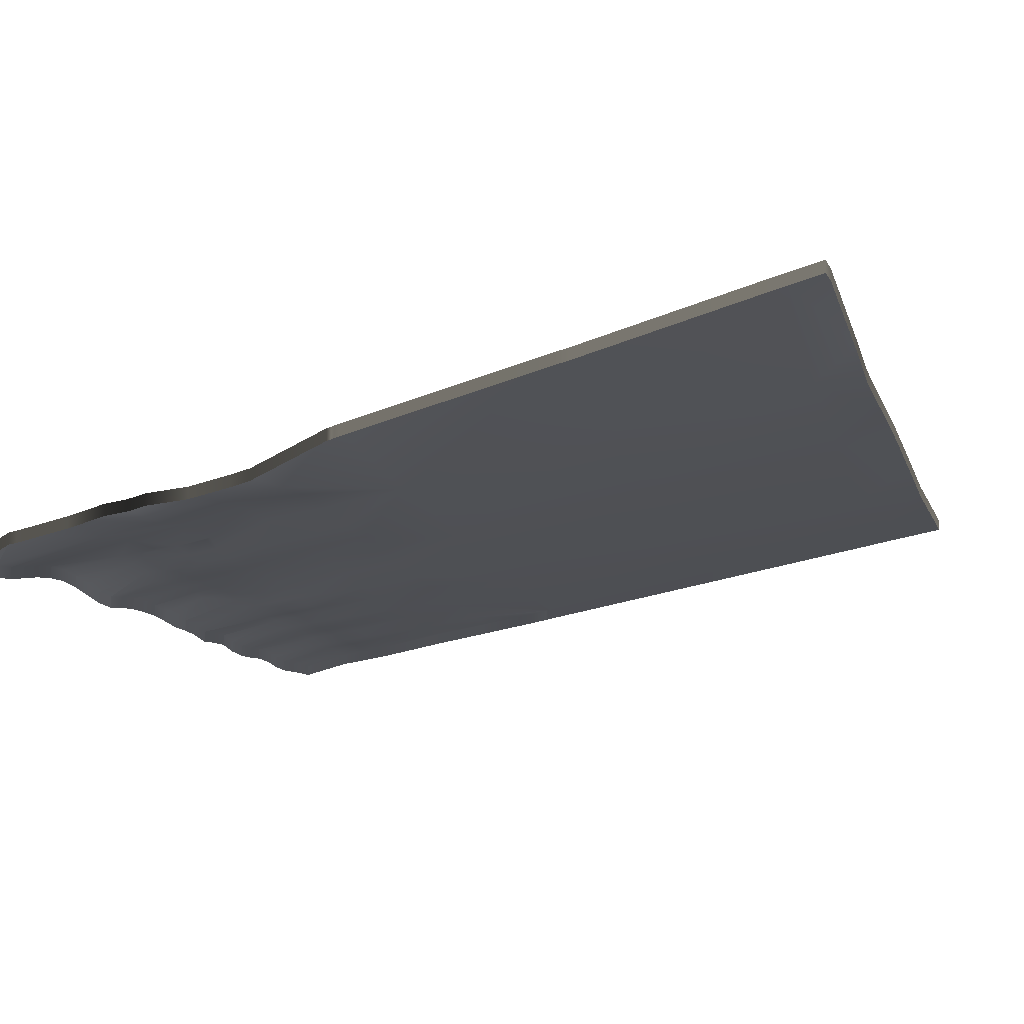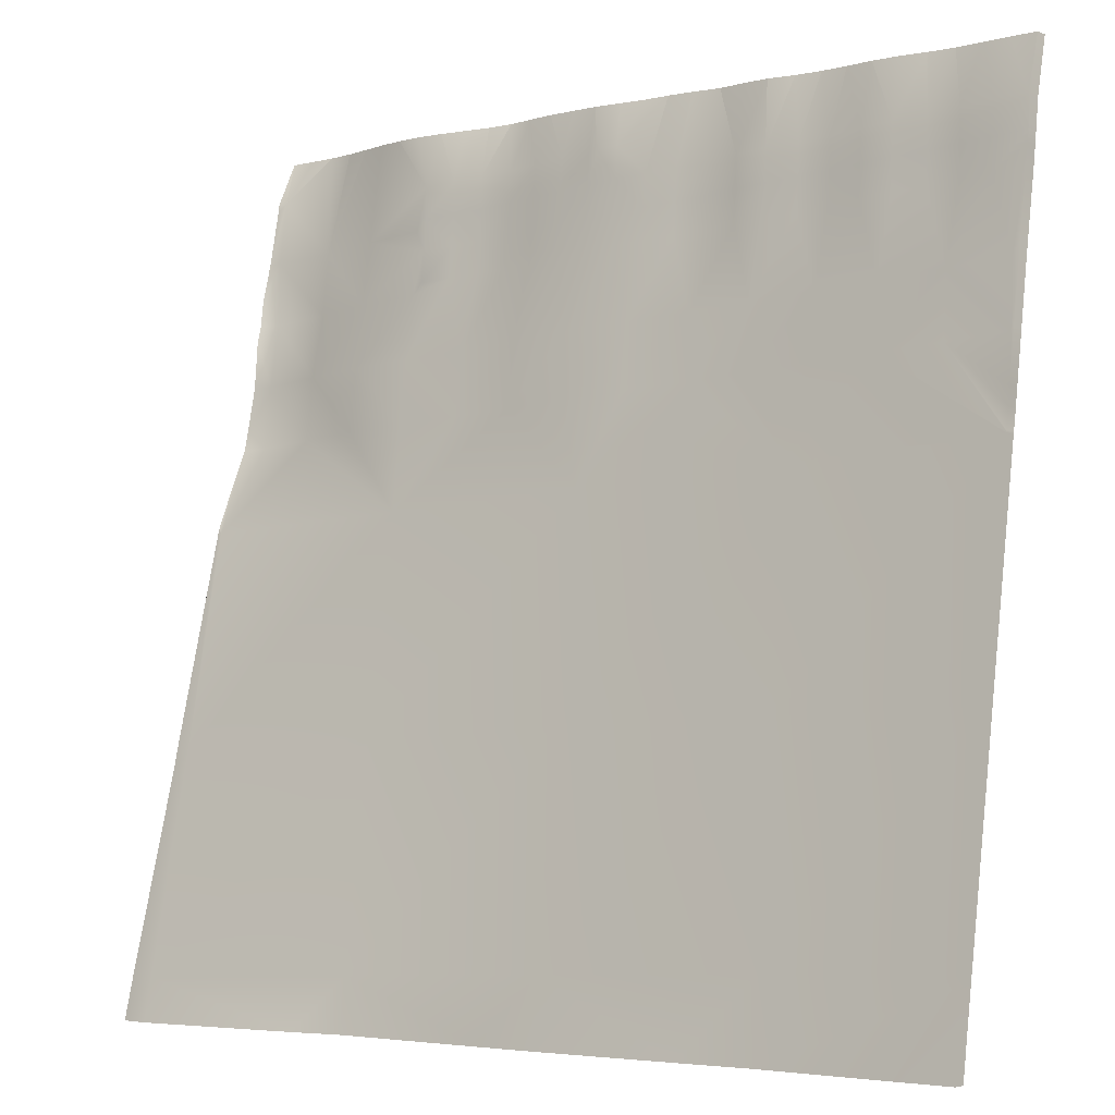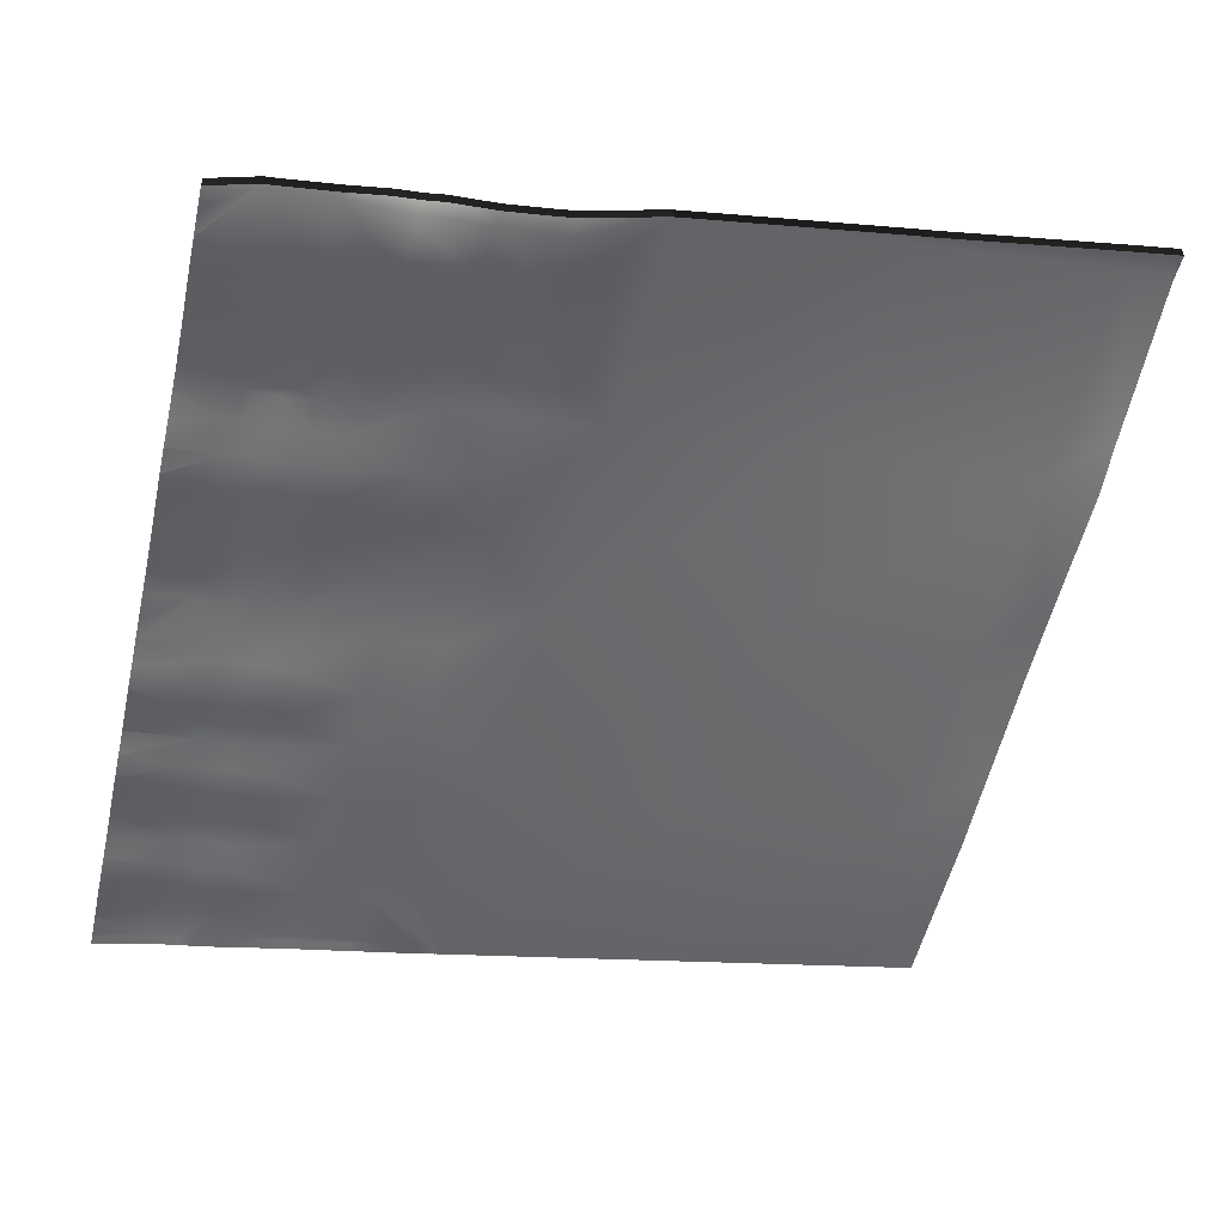
<metadata>
{"format":"obj","ext":"obj","renderer":"f3d","projection":"perspective","resolution":1024,"background":"white","views":[{"elev":-11.4,"azim":107.6,"up":"+Y"},{"elev":-3.7,"azim":-141.4,"up":"+Z"},{"elev":-51.9,"azim":77.1,"up":"+Y"}]}
</metadata>
<code>
v 12 0.07857 -17.2
v 12 0.07632 -17.19
v 12.01 0.07933 -17.2
v 12.59 -0.01178 -16.58
v 12.44 -0.03163 -16.57
v 12.45 -0.05272 -16.42
v 12.33 0.02591 -16.92
v 12.61 0.09839 -17.23
v 12.31 0.07391 -17.22
v 12 0.571 -20
v 12 0.5228 -19.72
v 12.25 0.5798 -20
v 12 0.149 -17.61
v 12.94 0.3545 -18.65
v 12 0.324 -18.6
v 12 0.1461 -17.59
v 12 0.1447 -17.59
v 12 0.1146 -17.42
v 12 0.1276 -17.5
v 12 0.0292 -16.9
v 12.03 0.0317 -16.9
v 12 0.3355 -18.67
v 12.88 0.5311 -19.65
v 12 0.5011 -19.6
v 12 0.01959 -16.85
v 12 -0.02432 -16.6
v 12 -0.04927 -16.45
v 12 -0.0576 -16.4
v 12 -0.05733 -16.4
v 12 -0.07832 -16.25
v 12.01 -0.0773 -16.25
v 12 -0.05801 -16.4
v 12.15 -0.04893 -16.41
v 12 -0.1387 -16
v 12 -0.1387 -16
v 12 -0.1387 -16
v 12.14 -0.0281 -16.56
v 12 -0.03456 -16.55
v 12.14 -0.0281 -16.56
v 12.33 0.02591 -16.92
v 12.29 -0.0326 -16.56
v 12.63 0.04857 -16.93
v 12.3 -0.05341 -16.42
v 12.16 -0.0666 -16.26
v 12.31 -0.07106 -16.27
v 12.46 -0.07087 -16.27
v 12.5 -0.147 -16
v 12.61 -0.05343 -16.28
v 12.5 -0.147 -16
v 12.38 -0.1537 -16
v 12.37 -0.1537 -16
v 12.25 -0.1472 -16
v 12.25 -0.1472 -16
v 12.6 -0.034 -16.43
v 12 -0.03456 -16.55
v 12.13 -0.1402 -16
v 12.12 -0.1402 -16
v 12.59 -0.01178 -16.58
v 12.6 -0.034 -16.43
v 12.74 -0.008825 -16.59
v 12.92 0.04536 -16.95
v 12.63 0.04857 -16.93
v 12.63 0.04857 -16.93
v 12.91 0.09532 -17.25
v 12.61 -0.05343 -16.28
v 12.75 -0.03113 -16.44
v 12.62 -0.1294 -16
v 12.62 -0.1294 -16
v 12.75 -0.1271 -16
v 12.75 -0.1271 -16
v 12.76 -0.05075 -16.29
v 12.89 -0.01569 -16.6
v 12.9 -0.03802 -16.45
v 13.04 -0.01009 -16.6
v 12.91 -0.05763 -16.3
v 13.05 -0.03256 -16.45
v 12.91 0.09532 -17.25
v 12.87 -0.1369 -16
v 12.88 -0.1369 -16
v 13 -0.1404 -16
v 13.22 0.07238 -16.96
v 12.99 0.1747 -17.65
v 12.87 0.5947 -20
v 13.2 0.6299 -20
v 13.88 0.635 -19.7
v 12 0.5085 -19.64
v 12 0.1471 -17.6
v 13.21 0.121 -17.26
v 12.99 0.1747 -17.65
v 13.99 0.2531 -17.7
v 13.51 0.127 -17.28
v 13.93 0.4485 -18.7
v 13.06 -0.05252 -16.31
v 13.2 -0.01075 -16.46
v 13.12 -0.1323 -16
v 13.21 -0.0305 -16.31
v 13.13 -0.1323 -16
v 13.19 0.01137 -16.61
v 13 -0.1404 -16
v 13.34 0.009566 -16.62
v 13.52 0.07867 -16.98
v 13.35 -0.01263 -16.47
v 13.25 -0.1093 -16
v 13.25 -0.1093 -16
v 13.36 -0.0325 -16.32
v 13.49 0.001555 -16.63
v 13.5 -0.02067 -16.48
v 13.51 -0.04055 -16.33
v 13.65 0.001031 -16.49
v 13.64 0.02265 -16.64
v 13.62 -0.104 -16
v 13.5 -0.1231 -16
v 13.37 -0.1123 -16
v 13.5 -0.1231 -16
v 13.66 -0.01827 -16.34
v 13.63 -0.104 -16
v 13.81 0.1628 -17.3
v 13.8 0.02101 -16.49
v 13.79 0.04501 -16.64
v 13.75 -0.09303 -16
v 13.64 -0.1018 -16
v 13.82 0.1104 -17
v 13.81 -0.000513 -16.34
v 13.75 -0.09302 -16
v 13.94 0.05967 -16.65
v 13.95 0.03539 -16.5
v 14.12 0.1393 -17.01
v 13.96 0.01327 -16.35
v 14.1 0.04295 -16.51
v 14.11 0.1911 -17.31
v 13.88 -0.09168 -16
v 13.96 -0.008568 -16.2
v 13.75 -0.09299 -16
v 14 -0.07664 -16
v 14.06 -0.000198 -16.21
v 14.09 0.06816 -16.66
v 14.88 0.6939 -19.75
v 13.99 0.2531 -17.7
v 14.41 0.1923 -17.33
v 14.98 0.296 -17.76
v 14.11 0.1911 -17.31
v 13.99 0.2531 -17.7
v 14.93 0.5101 -18.76
v 13.87 0.6922 -20
v 14.15 0.7073 -20
v 14 -0.07663 -16
v 14.11 0.01931 -16.36
v 14.11 0.01931 -16.36
v 14.25 0.04447 -16.52
v 14.1 0.04295 -16.51
v 14.11 -0.004232 -16.21
v 14.25 0.02076 -16.37
v 14.06 -0.000198 -16.21
v 14.12 -0.06262 -16
v 14.25 -0.06198 -16
v 14.12 -0.06262 -16
v 14.09 0.06816 -16.66
v 14.24 0.06968 -16.67
v 14.12 -0.06262 -16
v 14.12 0.1393 -17.01
v 14.42 0.1406 -17.03
v 14.26 -0.002901 -16.22
v 14.4 0.02043 -16.38
v 14.37 -0.06377 -16
v 14.25 -0.06198 -16
v 14.4 0.04412 -16.53
v 14.39 0.06931 -16.68
v 14.41 -0.003219 -16.23
v 14.38 -0.06377 -16
v 14.55 0.01185 -16.38
v 14.5 -0.07575 -16
v 14.55 0.03541 -16.53
v 14.54 0.06056 -16.68
v 14.72 0.1365 -17.04
v 14.56 -0.01161 -16.23
v 14.5 -0.07576 -16
v 14.56 -0.01161 -16.23
v 14.7 0.02086 -16.39
v 14.55 0.01185 -16.38
v 14.62 -0.09257 -16
v 14.7 0.04374 -16.54
v 14.55 0.03541 -16.53
v 14.69 0.06887 -16.69
v 14.7 0.1918 -17.34
v 14.87 0.7421 -20
v 15.1 0.7957 -20
v 15.88 0.8778 -19.81
v 14.98 0.296 -17.76
v 15.3 0.2322 -17.37
v 15 0.226 -17.36
v 15.6 0.2033 -17.39
v 15.32 0.178 -17.07
v 15.93 0.619 -18.81
v 15.02 0.1718 -17.06
v 15.87 0.9262 -20
v 16 0.6366 -18.89
v 16 0.8749 -19.81
v 16 0.3783 -17.83
v 15.98 0.373 -17.81
v 16 0.62 -18.81
v 16 0.9206 -20
v 16 0.9063 -19.94
v 15.6 0.2033 -17.39
v 15.9 0.1752 -17.41
v 15.92 0.1192 -17.11
v 16 0.369 -17.8
v 16 0.3642 -17.78
v 16 0.2069 -17.41
v 16 0.3737 -17.81
v 16 0.1846 -17.32
v 15.62 0.1483 -17.09
v 14.84 0.08705 -16.7
v 15.03 0.107 -16.76
v 15 0.07979 -16.56
v 15.33 0.1186 -16.78
v 14.84 0.08705 -16.7
v 14.85 0.06183 -16.55
v 14.7 0.04374 -16.54
v 14.99 0.105 -16.71
v 15 0.07979 -16.56
v 14.99 0.105 -16.71
v 15 0.05637 -16.41
v 14.85 0.03864 -16.4
v 15.62 0.1483 -17.09
v 15.93 0.05693 -16.81
v 16 0.1432 -17.11
v 16 0.1259 -16.9
v 15.33 0.1186 -16.78
v 15.35 0.05175 -16.48
v 15.63 0.06664 -16.79
v 15.62 0.1483 -17.09
v 15.93 0.05693 -16.81
v 15.65 0.01414 -16.49
v 16 0.1053 -16.81
v 15.95 0.03125 -16.51
v 16 0.09112 -16.7
v 15.95 0.03125 -16.51
v 14.75 -0.08668 -16
v 14.71 0.01038 -16.24
v 14.75 -0.08669 -16
v 14.86 0.02723 -16.25
v 14.63 -0.09255 -16
v 14.62 -0.09257 -16
v 14.87 -0.06515 -16
v 15.05 0.06481 -16.46
v 15.01 0.04409 -16.26
v 15.12 -0.03192 -16
v 15 -0.04418 -16
v 15 -0.04419 -16
v 15.25 -0.03691 -16
v 15.25 -0.03694 -16
v 15.37 -0.05345 -16
v 15.62 -0.1018 -16
v 15.5 -0.07867 -16
v 15.63 -0.1024 -16
v 15.5 -0.07865 -16
v 15.88 -0.1166 -16
v 15.96 -0.02447 -16.21
v 15.75 -0.1144 -16
v 15.75 -0.1144 -16
v 16 -0.00752 -16.25
v 16 -0.01307 -16.21
v 16 0.0445 -16.51
v 16 -0.1153 -16
v 16 -0.1153 -16
v 16 -0.1146 -16
v 16 0.09112 -16.7
v 12 0.01873 -17.19
v 12 0.02098 -17.2
v 12 0.4652 -19.72
v 12 0.5134 -20
v 12.25 0.5222 -20
v 12 0.09138 -17.61
v 12 0.2664 -18.6
v 12 0.08713 -17.59
v 12 0.08855 -17.59
v 12 0.05698 -17.42
v 12 0.07003 -17.5
v 12 -0.02839 -16.9
v 12 0.2779 -18.67
v 12 0.4435 -19.6
v 12 -0.08191 -16.6
v 12 -0.038 -16.85
v 12 -0.1152 -16.4
v 12 -0.1069 -16.45
v 12 -0.1359 -16.25
v 12 -0.1156 -16.4
v 12 -0.1963 -16
v 12 -0.1963 -16
v 12 -0.1963 -16
v 12 -0.09215 -16.55
v 12.5 -0.2046 -16
v 12.5 -0.2046 -16
v 12.38 -0.2113 -16
v 12.37 -0.2113 -16
v 12.25 -0.2048 -16
v 12.25 -0.2048 -16
v 12 -0.09215 -16.55
v 12.13 -0.1978 -16
v 12.12 -0.1978 -16
v 12.62 -0.187 -16
v 12.75 -0.1847 -16
v 12.62 -0.187 -16
v 12.75 -0.1847 -16
v 12.87 -0.1945 -16
v 12.88 -0.1945 -16
v 13 -0.198 -16
v 12.87 0.5371 -20
v 13.2 0.5723 -20
v 12 0.4509 -19.64
v 12 0.08956 -17.6
v 13.13 -0.1899 -16
v 13.12 -0.1899 -16
v 13 -0.198 -16
v 13.25 -0.1669 -16
v 13.25 -0.1669 -16
v 13.62 -0.1616 -16
v 13.5 -0.1807 -16
v 13.5 -0.1807 -16
v 13.37 -0.1699 -16
v 13.63 -0.1616 -16
v 13.75 -0.1506 -16
v 13.64 -0.1594 -16
v 13.75 -0.1506 -16
v 13.88 -0.1493 -16
v 13.75 -0.1506 -16
v 14 -0.1342 -16
v 13.87 0.6347 -20
v 14.15 0.6497 -20
v 14 -0.1342 -16
v 14.25 -0.1196 -16
v 14.12 -0.1202 -16
v 14.12 -0.1202 -16
v 14.12 -0.1202 -16
v 14.37 -0.1214 -16
v 14.25 -0.1196 -16
v 14.38 -0.1214 -16
v 14.5 -0.1333 -16
v 14.5 -0.1333 -16
v 14.62 -0.1502 -16
v 14.87 0.6845 -20
v 15.1 0.7381 -20
v 15.87 0.8686 -20
v 16 0.8173 -19.81
v 16 0.5791 -18.89
v 16 0.5624 -18.81
v 16 0.3207 -17.83
v 16 0.863 -20
v 16 0.8487 -19.94
v 16 0.3115 -17.8
v 16 0.3066 -17.78
v 16 0.1493 -17.41
v 16 0.3161 -17.81
v 16 0.127 -17.32
v 16 0.08558 -17.11
v 16 0.06828 -16.9
v 16 0.04769 -16.81
v 16 0.03353 -16.7
v 14.75 -0.1443 -16
v 14.75 -0.1443 -16
v 14.63 -0.1501 -16
v 14.62 -0.1502 -16
v 14.87 -0.1227 -16
v 15.12 -0.08951 -16
v 15 -0.1018 -16
v 15 -0.1018 -16
v 15.25 -0.0945 -16
v 15.25 -0.09453 -16
v 15.37 -0.111 -16
v 15.62 -0.1594 -16
v 15.5 -0.1363 -16
v 15.63 -0.16 -16
v 15.5 -0.1362 -16
v 15.88 -0.1741 -16
v 15.75 -0.172 -16
v 15.75 -0.172 -16
v 16 -0.06511 -16.25
v 16 -0.07066 -16.21
v 16 -0.01309 -16.51
v 16 -0.1729 -16
v 16 -0.1729 -16
v 16 -0.1722 -16
v 16 0.03353 -16.7
f 1 2 3
f 4 5 6
f 7 8 9
f 10 11 12
f 13 14 15
f 16 9 8
f 16 17 9
f 9 18 3
f 9 19 18
f 19 9 17
f 3 20 21
f 3 2 20
f 1 3 18
f 22 23 24
f 3 7 9
f 25 26 21
f 27 28 29
f 29 30 31
f 29 32 30
f 29 31 33
f 34 35 36
f 36 31 30
f 36 35 31
f 32 29 28
f 37 27 29
f 37 38 27
f 33 37 29
f 21 39 7
f 40 41 5
f 41 40 37
f 5 42 40
f 5 41 6
f 3 21 7
f 41 37 43
f 43 33 44
f 33 43 37
f 43 44 45
f 31 44 33
f 6 45 46
f 45 6 43
f 46 47 48
f 46 49 47
f 50 45 51
f 50 46 45
f 41 43 6
f 52 44 53
f 52 45 44
f 6 46 54
f 21 55 39
f 21 26 55
f 25 21 20
f 56 31 57
f 56 44 31
f 57 31 35
f 50 49 46
f 53 44 56
f 51 45 52
f 48 54 46
f 58 59 60
f 61 62 60
f 63 64 8
f 60 62 58
f 4 42 5
f 63 8 7
f 59 65 66
f 47 67 48
f 68 69 65
f 65 70 71
f 65 69 70
f 59 66 60
f 72 66 73
f 60 66 72
f 72 73 74
f 61 60 72
f 74 61 72
f 75 76 73
f 77 62 61
f 73 66 75
f 70 78 71
f 78 75 71
f 78 79 75
f 80 75 79
f 66 71 75
f 61 74 81
f 71 66 65
f 82 8 64
f 4 6 54
f 83 23 84
f 23 14 85
f 83 24 23
f 83 86 24
f 86 12 11
f 86 83 12
f 13 82 14
f 13 87 82
f 15 23 22
f 15 14 23
f 87 8 82
f 87 16 8
f 77 88 89
f 88 77 61
f 90 89 91
f 76 74 73
f 92 14 82
f 75 93 76
f 93 94 76
f 95 96 93
f 95 97 96
f 76 98 74
f 80 93 75
f 80 99 93
f 99 95 93
f 93 96 94
f 98 94 100
f 101 81 100
f 81 91 88
f 100 81 98
f 98 81 74
f 88 61 81
f 100 94 102
f 103 96 104
f 103 105 96
f 105 102 96
f 94 96 102
f 106 100 102
f 104 96 97
f 107 102 105
f 106 102 107
f 108 109 107
f 101 100 106
f 106 110 101
f 110 106 107
f 91 81 101
f 107 105 108
f 111 108 112
f 113 114 105
f 111 115 108
f 111 116 115
f 112 105 114
f 112 108 105
f 91 101 117
f 113 105 103
f 89 88 91
f 76 94 98
f 115 109 108
f 107 109 110
f 109 115 118
f 109 119 110
f 120 115 121
f 121 115 116
f 122 110 119
f 120 123 115
f 120 124 123
f 109 118 119
f 125 122 119
f 101 110 122
f 126 125 118
f 125 127 122
f 128 129 126
f 119 118 125
f 122 130 117
f 126 118 128
f 131 132 133
f 123 133 132
f 123 124 133
f 134 132 131
f 135 128 132
f 132 128 123
f 118 123 128
f 126 136 125
f 123 118 115
f 117 101 122
f 91 117 90
f 85 92 137
f 14 92 85
f 138 139 140
f 141 139 138
f 82 142 92
f 143 92 142
f 84 85 144
f 84 23 85
f 145 144 85
f 129 136 126
f 146 132 134
f 146 135 132
f 128 147 129
f 148 149 150
f 151 152 148
f 135 147 128
f 127 125 136
f 148 153 151
f 154 155 151
f 154 153 156
f 154 151 153
f 157 150 158
f 130 90 117
f 159 135 146
f 158 160 157
f 160 158 161
f 127 130 122
f 148 152 149
f 152 151 162
f 162 163 152
f 164 162 165
f 155 162 151
f 155 165 162
f 149 152 166
f 149 158 150
f 158 149 167
f 160 139 141
f 162 168 163
f 166 152 163
f 162 169 168
f 162 164 169
f 168 170 163
f 171 168 169
f 166 163 172
f 167 166 173
f 149 166 167
f 173 161 167
f 158 167 161
f 170 172 163
f 161 173 174
f 168 175 170
f 172 173 166
f 168 176 175
f 168 171 176
f 177 178 179
f 180 175 176
f 179 181 182
f 173 172 183
f 161 184 139
f 161 139 160
f 145 137 185
f 145 85 137
f 185 137 186
f 143 187 137
f 92 143 137
f 140 139 184
f 143 142 188
f 189 140 190
f 189 191 140
f 189 190 192
f 190 140 184
f 188 193 143
f 190 184 194
f 174 184 161
f 186 187 195
f 186 137 187
f 196 187 193
f 196 197 187
f 198 193 199
f 198 200 193
f 143 193 187
f 201 187 202
f 201 195 187
f 203 204 199
f 193 188 199
f 188 203 199
f 204 203 205
f 206 199 207
f 208 199 204
f 208 207 199
f 209 199 206
f 208 204 210
f 191 189 211
f 183 212 174
f 173 183 174
f 192 194 213
f 190 194 192
f 213 214 215
f 194 174 212
f 194 184 174
f 212 213 194
f 216 181 217
f 218 212 183
f 219 217 220
f 217 219 216
f 221 214 213
f 220 217 222
f 213 212 221
f 217 181 223
f 192 213 215
f 179 178 181
f 205 224 225
f 203 224 205
f 205 210 204
f 205 226 210
f 189 192 211
f 226 205 227
f 228 220 229
f 228 230 231
f 230 232 231
f 228 233 230
f 234 235 236
f 234 225 235
f 227 225 234
f 227 205 225
f 230 237 232
f 215 211 192
f 196 193 200
f 202 187 197
f 198 199 209
f 218 183 172
f 238 239 240
f 238 241 239
f 240 239 242
f 243 239 177
f 243 242 239
f 239 178 177
f 178 239 223
f 238 244 241
f 223 241 222
f 245 222 246
f 223 222 217
f 247 246 248
f 246 222 241
f 181 178 223
f 248 241 249
f 248 246 241
f 249 241 244
f 239 241 223
f 222 245 220
f 246 229 245
f 247 250 246
f 251 246 250
f 251 229 246
f 252 229 251
f 253 233 254
f 253 255 233
f 256 229 252
f 256 233 229
f 256 254 233
f 220 245 229
f 257 258 259
f 260 258 233
f 260 259 258
f 230 233 237
f 258 237 233
f 261 258 262
f 258 263 237
f 258 261 263
f 264 258 265
f 264 266 258
f 266 262 258
f 265 258 257
f 267 237 263
f 255 260 233
f 228 229 233
f 2 1 268
f 269 268 1
f 11 10 270
f 271 270 10
f 10 12 271
f 272 271 12
f 13 15 273
f 274 273 15
f 17 16 275
f 276 275 16
f 18 19 277
f 278 277 19
f 19 17 278
f 275 278 17
f 20 2 279
f 268 279 2
f 1 18 269
f 277 269 18
f 22 24 280
f 281 280 24
f 26 25 282
f 283 282 25
f 28 27 284
f 285 284 27
f 30 32 286
f 287 286 32
f 35 34 288
f 289 288 34
f 34 36 289
f 290 289 36
f 36 30 290
f 286 290 30
f 32 28 287
f 284 287 28
f 27 38 285
f 291 285 38
f 47 49 292
f 293 292 49
f 50 51 294
f 295 294 51
f 52 53 296
f 297 296 53
f 55 26 298
f 282 298 26
f 25 20 283
f 279 283 20
f 56 57 299
f 300 299 57
f 57 35 300
f 288 300 35
f 49 50 293
f 294 293 50
f 53 56 297
f 299 297 56
f 51 52 295
f 296 295 52
f 67 47 301
f 292 301 47
f 69 68 302
f 303 302 68
f 70 69 304
f 302 304 69
f 78 70 305
f 304 305 70
f 79 78 306
f 305 306 78
f 80 79 307
f 306 307 79
f 83 84 308
f 309 308 84
f 24 86 281
f 310 281 86
f 86 11 310
f 270 310 11
f 12 83 272
f 308 272 83
f 87 13 311
f 273 311 13
f 15 22 274
f 280 274 22
f 16 87 276
f 311 276 87
f 97 95 312
f 313 312 95
f 99 80 314
f 307 314 80
f 95 99 313
f 314 313 99
f 103 104 315
f 316 315 104
f 104 97 316
f 312 316 97
f 111 112 317
f 318 317 112
f 114 113 319
f 320 319 113
f 116 111 321
f 317 321 111
f 112 114 318
f 319 318 114
f 113 103 320
f 315 320 103
f 120 121 322
f 323 322 121
f 121 116 323
f 321 323 116
f 124 120 324
f 322 324 120
f 131 133 325
f 326 325 133
f 133 124 326
f 324 326 124
f 134 131 327
f 325 327 131
f 84 144 309
f 328 309 144
f 144 145 328
f 329 328 145
f 146 134 330
f 327 330 134
f 155 154 331
f 332 331 154
f 154 156 332
f 333 332 156
f 159 146 334
f 330 334 146
f 164 165 335
f 336 335 165
f 165 155 336
f 331 336 155
f 169 164 337
f 335 337 164
f 171 169 338
f 337 338 169
f 176 171 339
f 338 339 171
f 180 176 340
f 339 340 176
f 145 185 329
f 341 329 185
f 185 186 341
f 342 341 186
f 186 195 342
f 343 342 195
f 197 196 344
f 345 344 196
f 200 198 346
f 347 346 198
f 201 202 348
f 349 348 202
f 195 201 343
f 348 343 201
f 206 207 350
f 351 350 207
f 207 208 351
f 352 351 208
f 209 206 353
f 350 353 206
f 208 210 352
f 354 352 210
f 210 226 354
f 355 354 226
f 226 227 355
f 356 355 227
f 234 236 357
f 358 357 236
f 227 234 356
f 357 356 234
f 196 200 345
f 346 345 200
f 202 197 349
f 344 349 197
f 198 209 347
f 353 347 209
f 238 240 359
f 360 359 240
f 240 242 360
f 361 360 242
f 242 243 361
f 362 361 243
f 244 238 363
f 359 363 238
f 247 248 364
f 365 364 248
f 248 249 365
f 366 365 249
f 249 244 366
f 363 366 244
f 250 247 367
f 364 367 247
f 251 250 368
f 367 368 250
f 252 251 369
f 368 369 251
f 253 254 370
f 371 370 254
f 255 253 372
f 370 372 253
f 256 252 373
f 369 373 252
f 254 256 371
f 373 371 256
f 257 259 374
f 375 374 259
f 259 260 375
f 376 375 260
f 261 262 377
f 378 377 262
f 263 261 379
f 377 379 261
f 264 265 380
f 381 380 265
f 266 264 382
f 380 382 264
f 262 266 378
f 382 378 266
f 265 257 381
f 374 381 257
f 267 263 383
f 379 383 263
f 260 255 376
f 372 376 255

</code>
